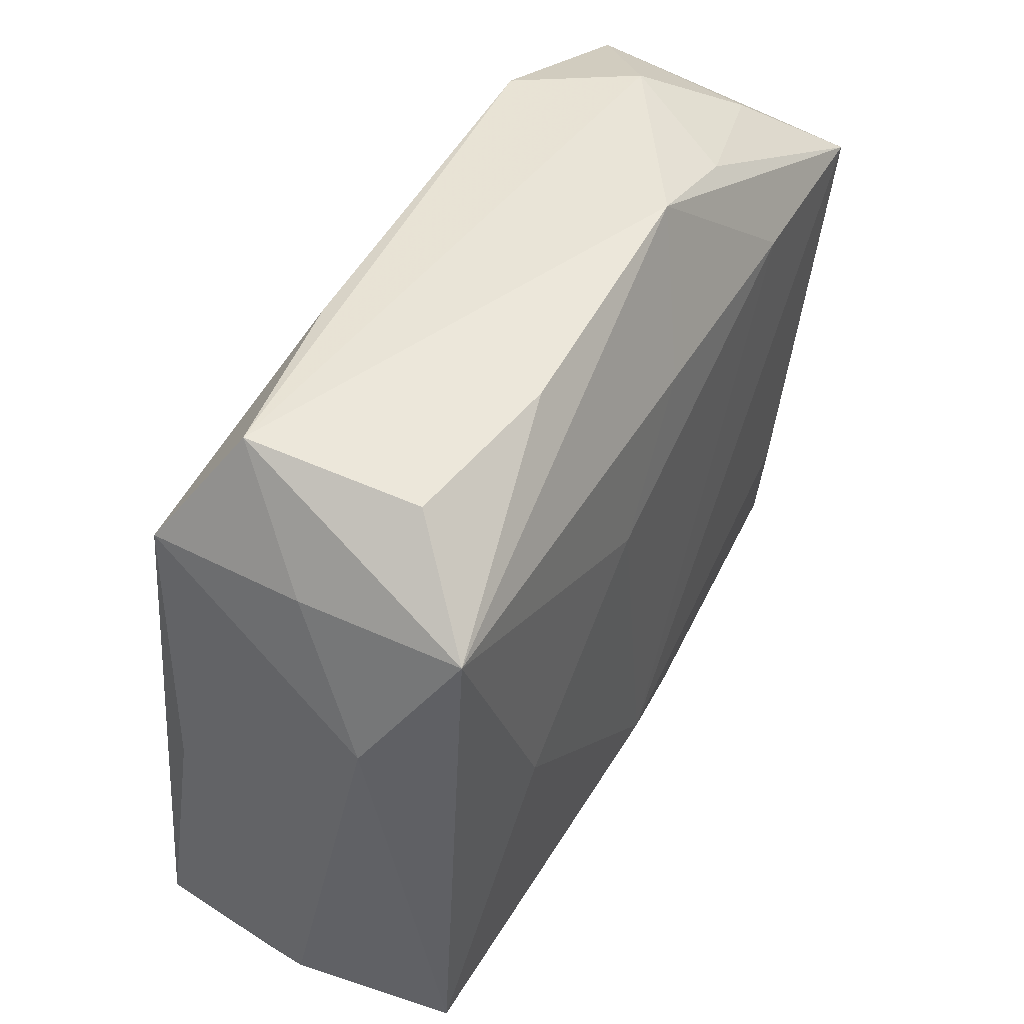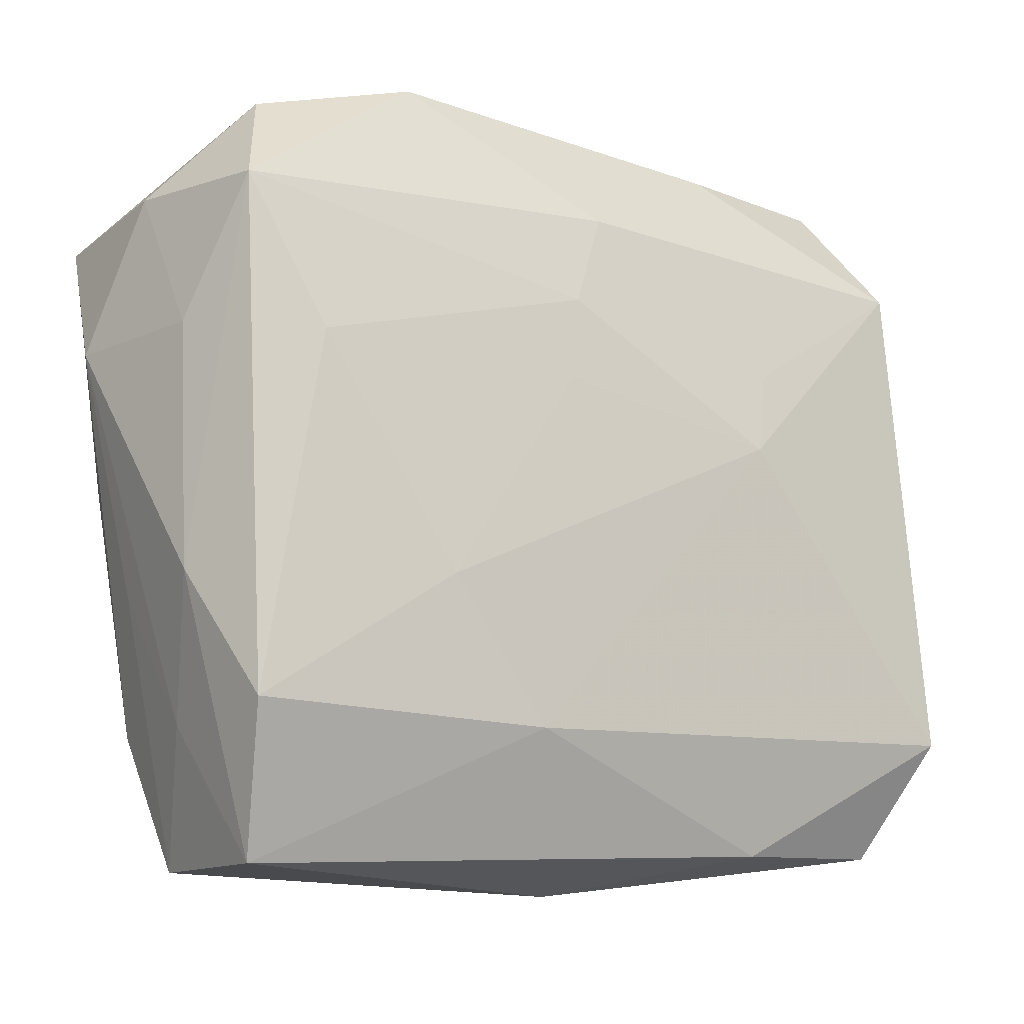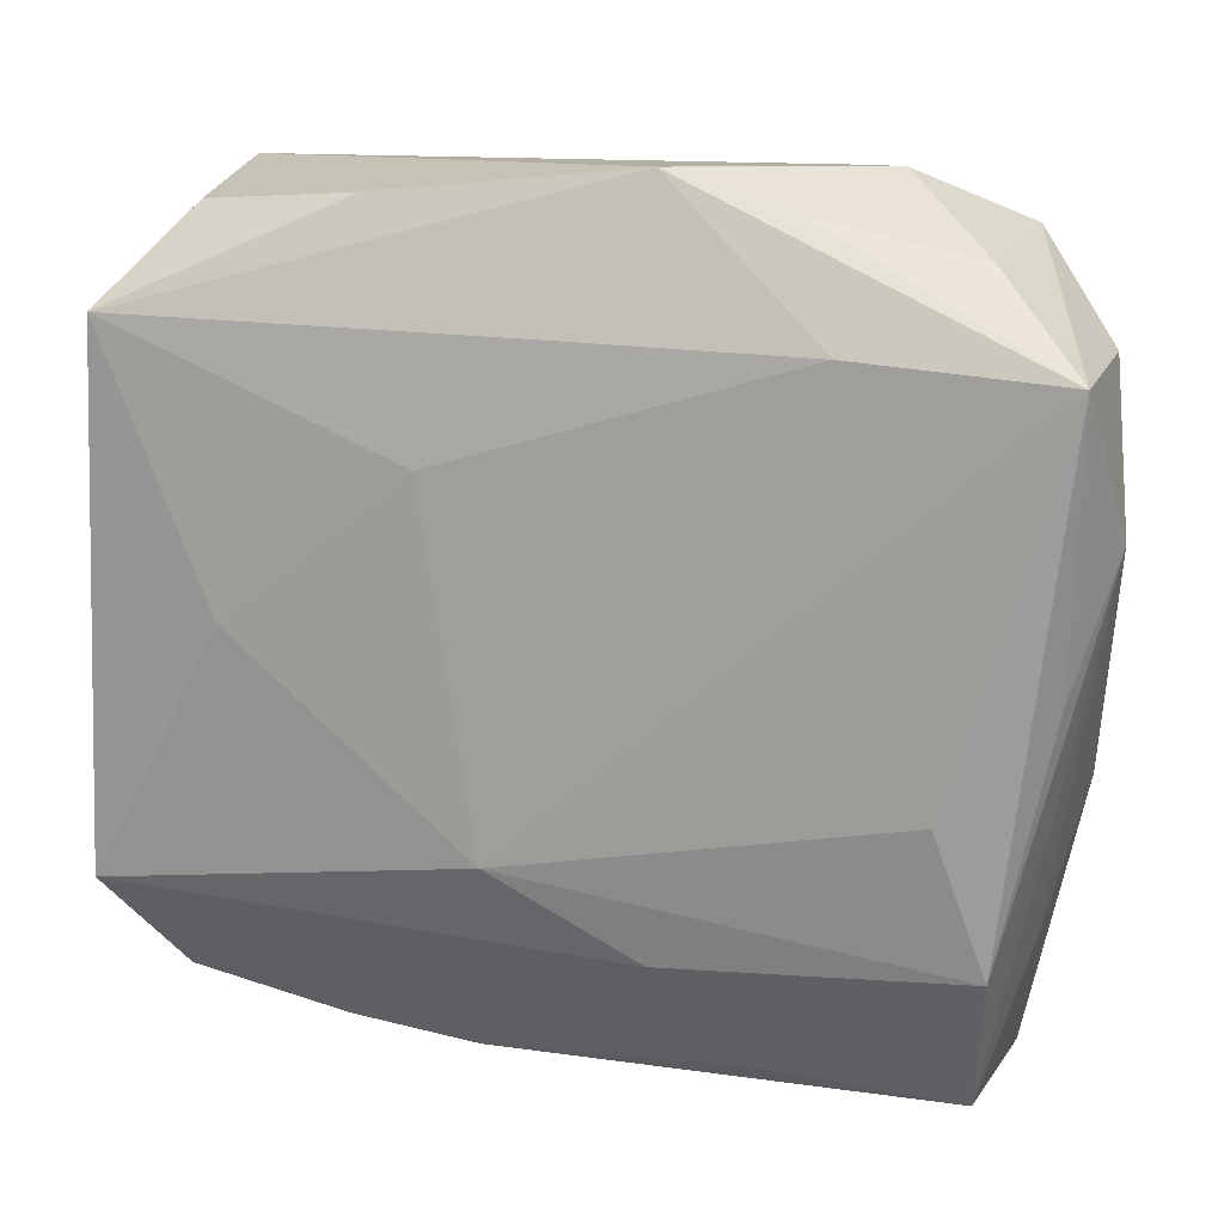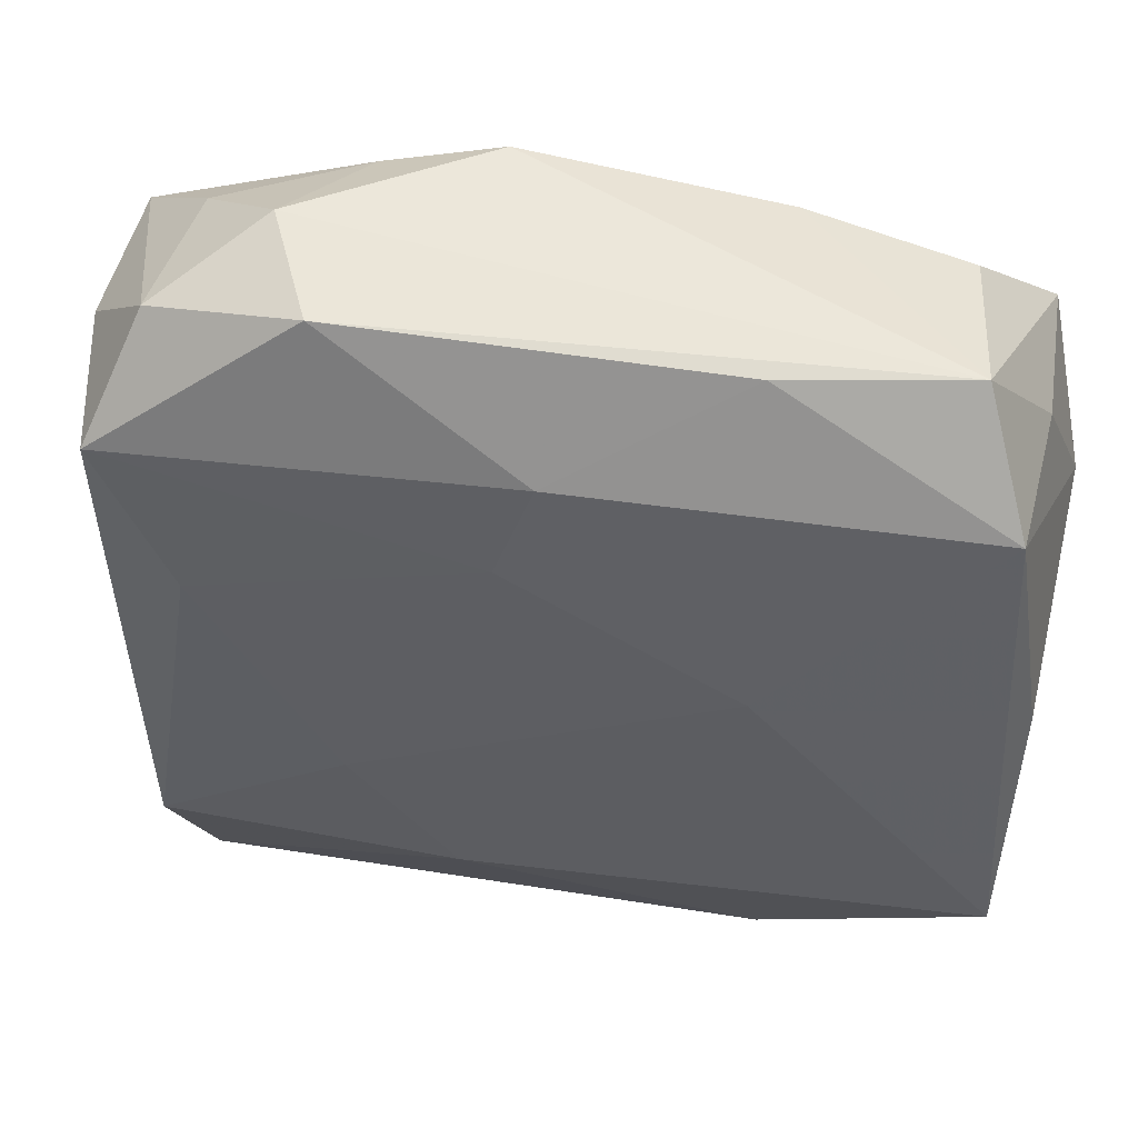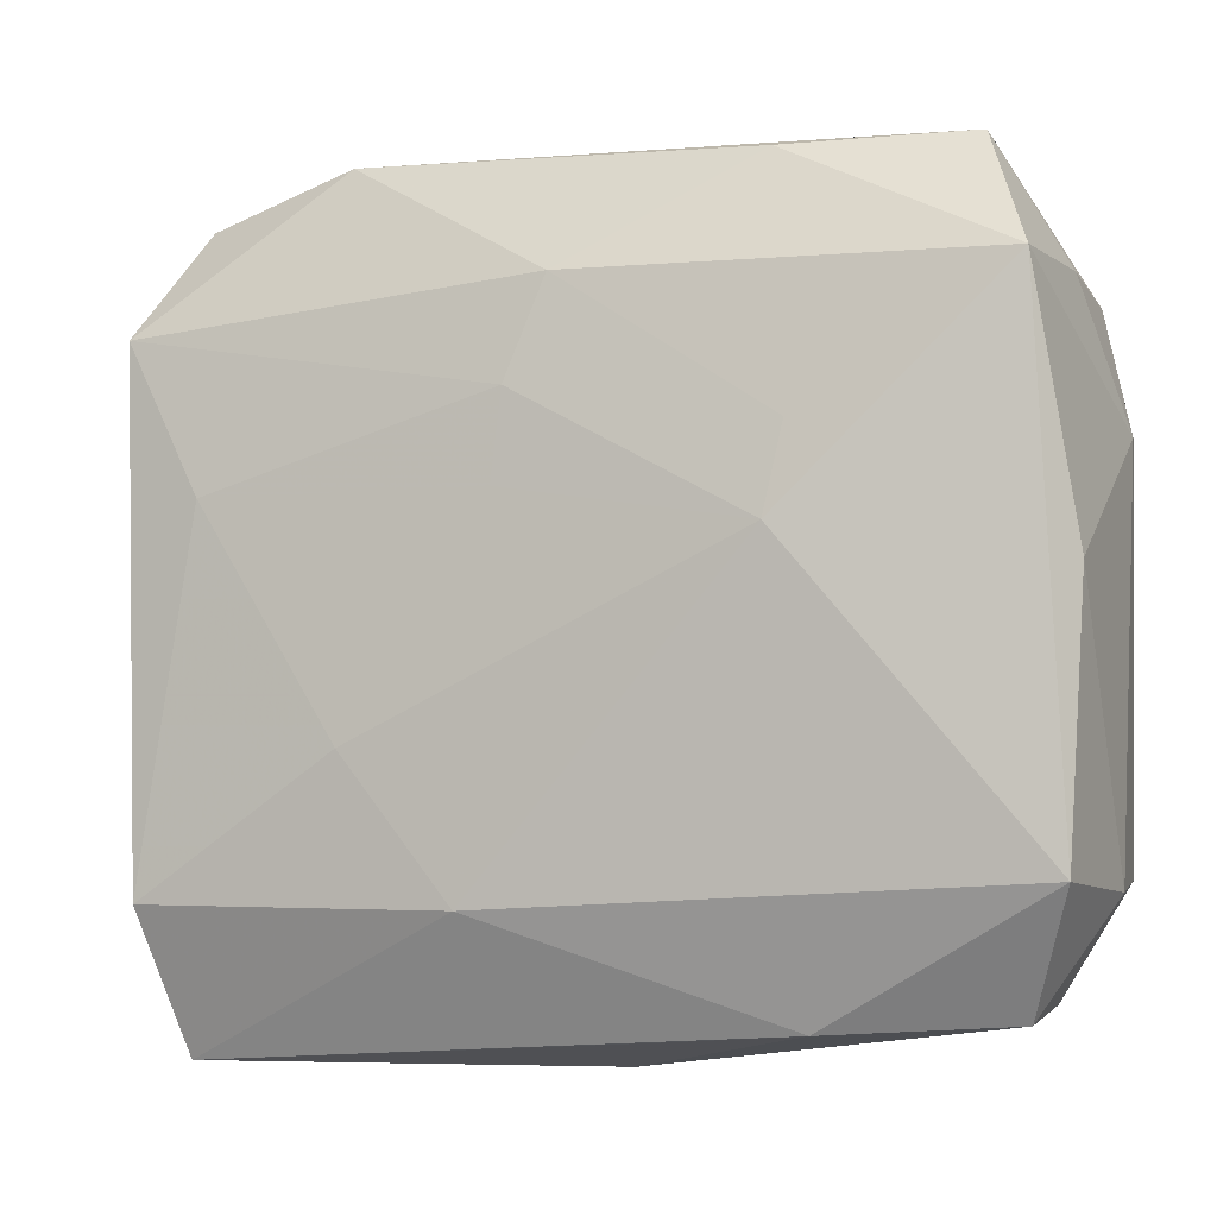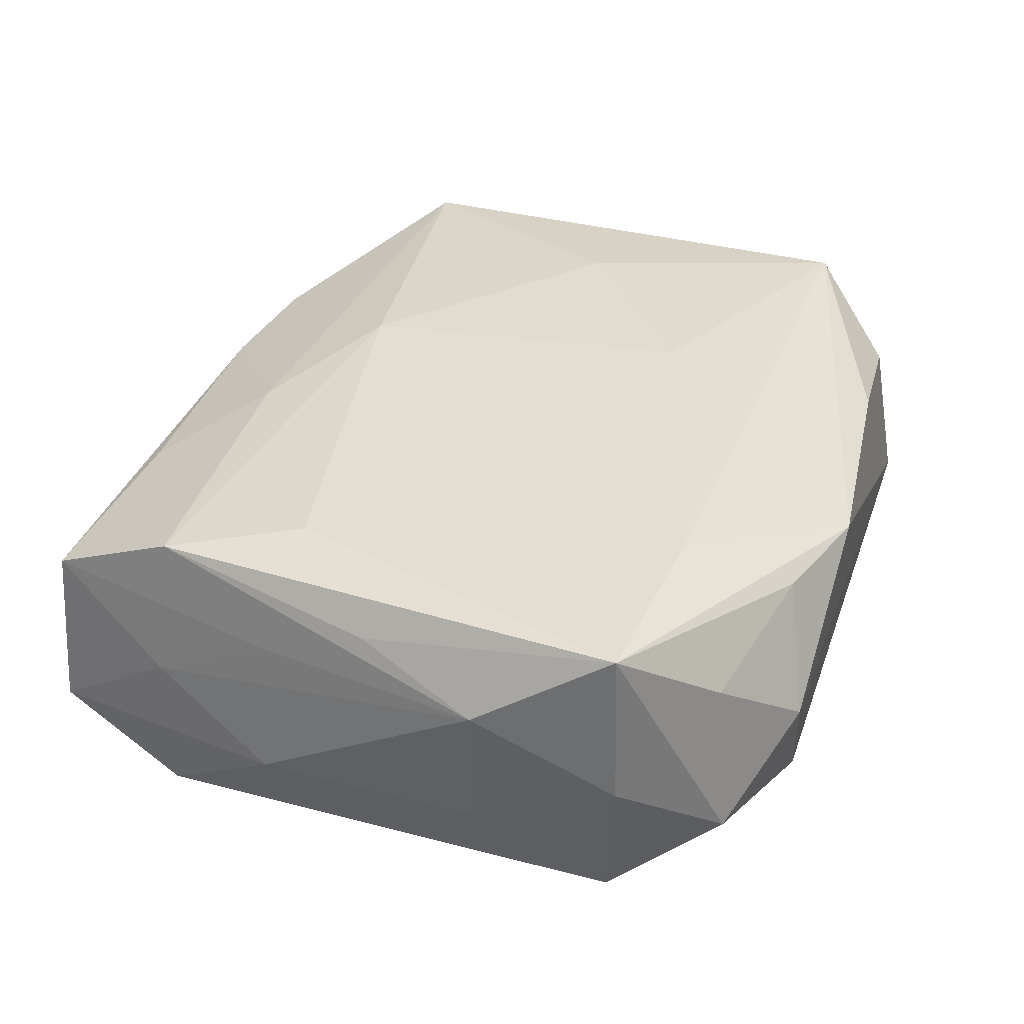
<metadata>
{"format":"obj","ext":"obj","renderer":"f3d","projection":"perspective","resolution":1024,"background":"white","views":[{"elev":46.1,"azim":-63.6,"up":"+Y"},{"elev":-14.9,"azim":144.3,"up":"+Y"},{"elev":14.1,"azim":16.0,"up":"+Y"},{"elev":49.0,"azim":-170.5,"up":"+Y"},{"elev":-3.5,"azim":-161.7,"up":"+Y"},{"elev":36.2,"azim":108.6,"up":"+Z"}]}
</metadata>
<code>
v -0.03512 -0.01945 -0.01444
v 0.02004 0.02142 0.01482
v -0.01396 0.03134 -0.008722
v -0.008899 0.01253 0.01482
v -0.03161 -0.02927 -0.008542
v 0.01677 0.03017 0.01036
v 0.007616 -0.02198 -0.01423
v 0.03574 -0.0114 -0.00606
v 0.03052 0.02845 -0.005635
v -0.03366 0.02223 0.013
v -0.01706 -0.03052 0.008026
v -0.03371 0.02278 -9.115e-05
v 0.02947 -0.03292 0.006603
v -0.03678 0.0116 0.005885
v -0.03678 -0.02062 -0.001348
v -0.01484 0.004489 -0.0153
v -0.01622 0.01147 -0.01451
v -0.03568 0.001766 -0.01089
v -0.007016 -0.03196 0.007668
v 0.0344 0.0195 -0.01181
v 0.004105 0.01456 -0.01423
v 0.03854 0.008709 0.007273
v -0.02409 0.0005618 0.01417
v 0.01366 -0.03107 0.008297
v -0.0311 -0.02896 0.005389
v 0.028 0.007439 -0.01333
v 0.03689 0.02066 0.00103
v -0.006616 -0.03098 -0.009827
v 0.02214 0.03269 0.001118
v -0.004509 -0.0156 0.01482
v 0.0006438 0.02178 0.01421
v 0.006941 0.03305 0.01018
v 0.02929 0.02715 0.007636
v -0.01425 0.0308 0.009645
v -0.02871 0.03182 -0.006722
v 0.01644 -0.01069 -0.01447
v 0.03649 0.02019 0.01472
v -0.02737 0.02973 0.006796
v 0.01774 0.03187 -0.00874
v -0.03254 0.02248 -0.01292
v 0.03064 -0.03353 -0.007989
v 0.03528 -0.001847 0.01048
v 0.03635 0.008506 -0.005457
v 0.02718 -0.01001 0.01404
v -0.001491 -0.03367 -0.001121
v 0.03294 -0.02193 -0.0131
v -0.01684 -0.03016 -0.01065
v -0.03569 -0.02025 0.01188
v 0.007081 -0.02247 0.01277
v 0.03283 -0.02236 -0.0002329
v 0.03434 -0.01136 0.006072
v 0.004872 0.007489 -0.01445
v 0.03096 -0.02158 0.01203
v 0.001106 0.0226 -0.0133
f 30 53 44
f 44 37 30
f 53 37 44
f 30 37 2
f 32 2 37
f 31 2 32
f 12 40 14
f 31 32 10
f 14 48 10
f 10 12 14
f 30 48 49
f 49 53 30
f 14 40 18
f 40 1 18
f 15 48 14
f 14 18 15
f 15 18 1
f 29 33 9
f 9 39 29
f 20 39 9
f 33 37 9
f 13 19 45
f 45 41 13
f 5 15 1
f 47 1 7
f 7 41 47
f 47 5 1
f 45 5 47
f 46 41 7
f 6 33 29
f 29 32 6
f 6 37 33
f 6 32 37
f 38 10 34
f 34 10 32
f 40 12 35
f 35 10 38
f 12 10 35
f 38 34 35
f 35 34 32
f 35 32 29
f 29 39 35
f 31 10 4
f 30 2 4
f 4 2 31
f 7 1 16
f 16 1 40
f 27 9 37
f 20 9 27
f 53 49 24
f 24 13 53
f 24 49 19
f 19 13 24
f 11 49 48
f 19 49 11
f 48 15 25
f 15 5 25
f 25 11 48
f 25 5 45
f 45 19 25
f 19 11 25
f 28 41 45
f 45 47 28
f 28 47 41
f 42 37 53
f 40 35 3
f 3 35 39
f 23 4 10
f 23 10 48
f 30 4 23
f 23 48 30
f 36 46 7
f 7 16 36
f 54 39 20
f 40 3 54
f 54 3 39
f 20 27 43
f 41 46 8
f 8 46 20
f 20 43 8
f 21 54 20
f 17 16 40
f 40 54 17
f 17 21 16
f 54 21 17
f 50 13 41
f 41 8 50
f 22 43 27
f 22 8 43
f 22 27 37
f 37 42 22
f 22 50 8
f 22 42 53
f 26 21 20
f 20 46 26
f 46 36 26
f 52 36 16
f 16 21 52
f 52 26 36
f 21 26 52
f 13 50 51
f 50 22 51
f 53 13 51
f 51 22 53

</code>
